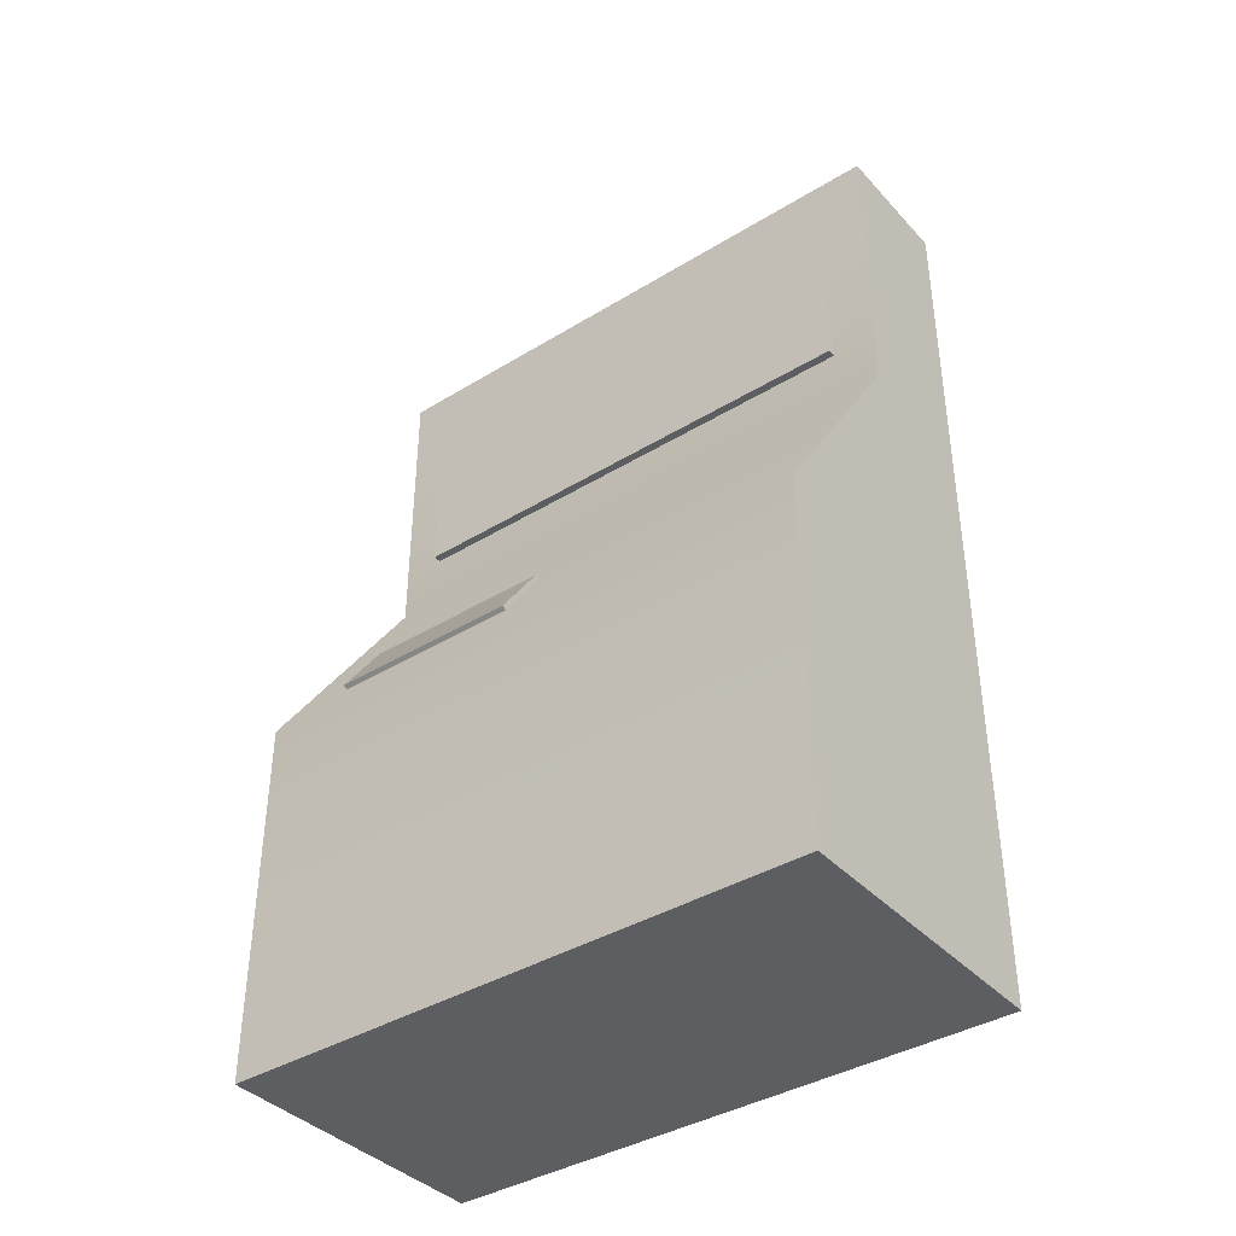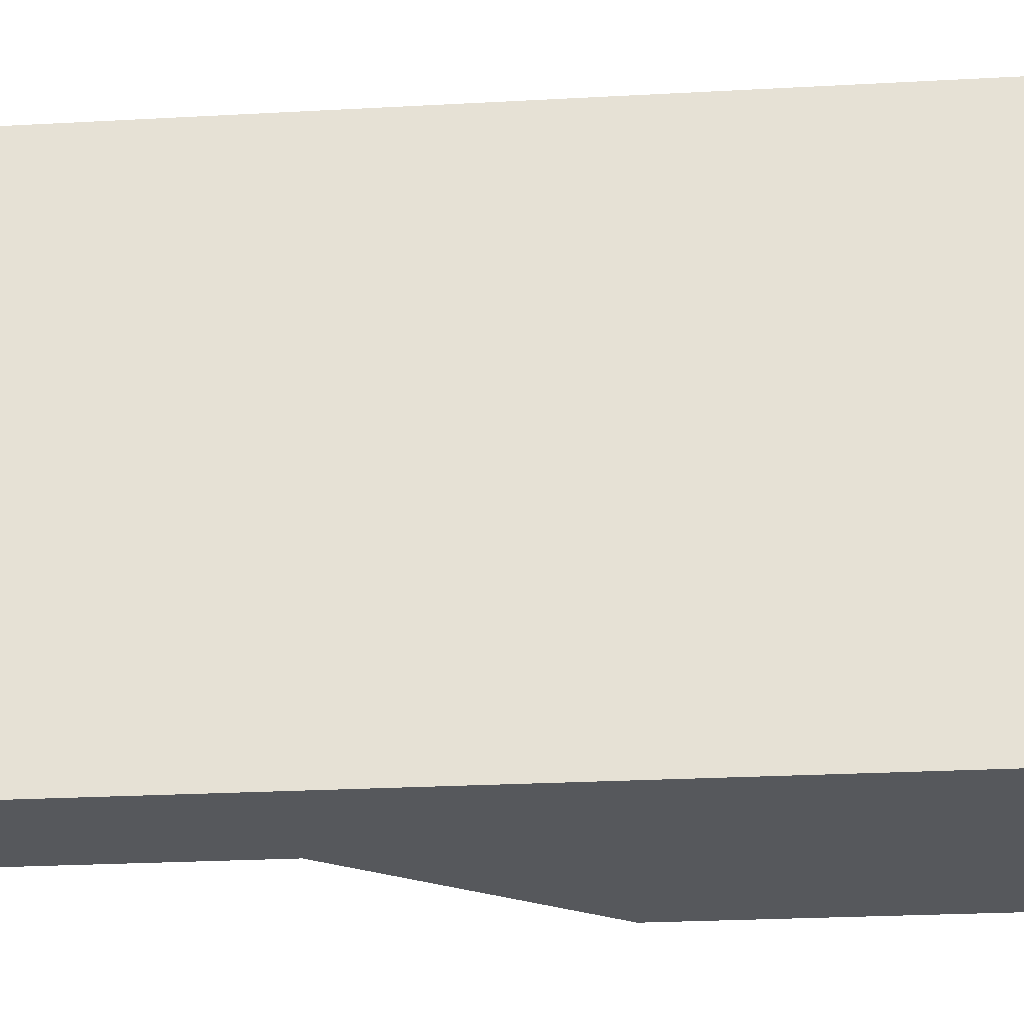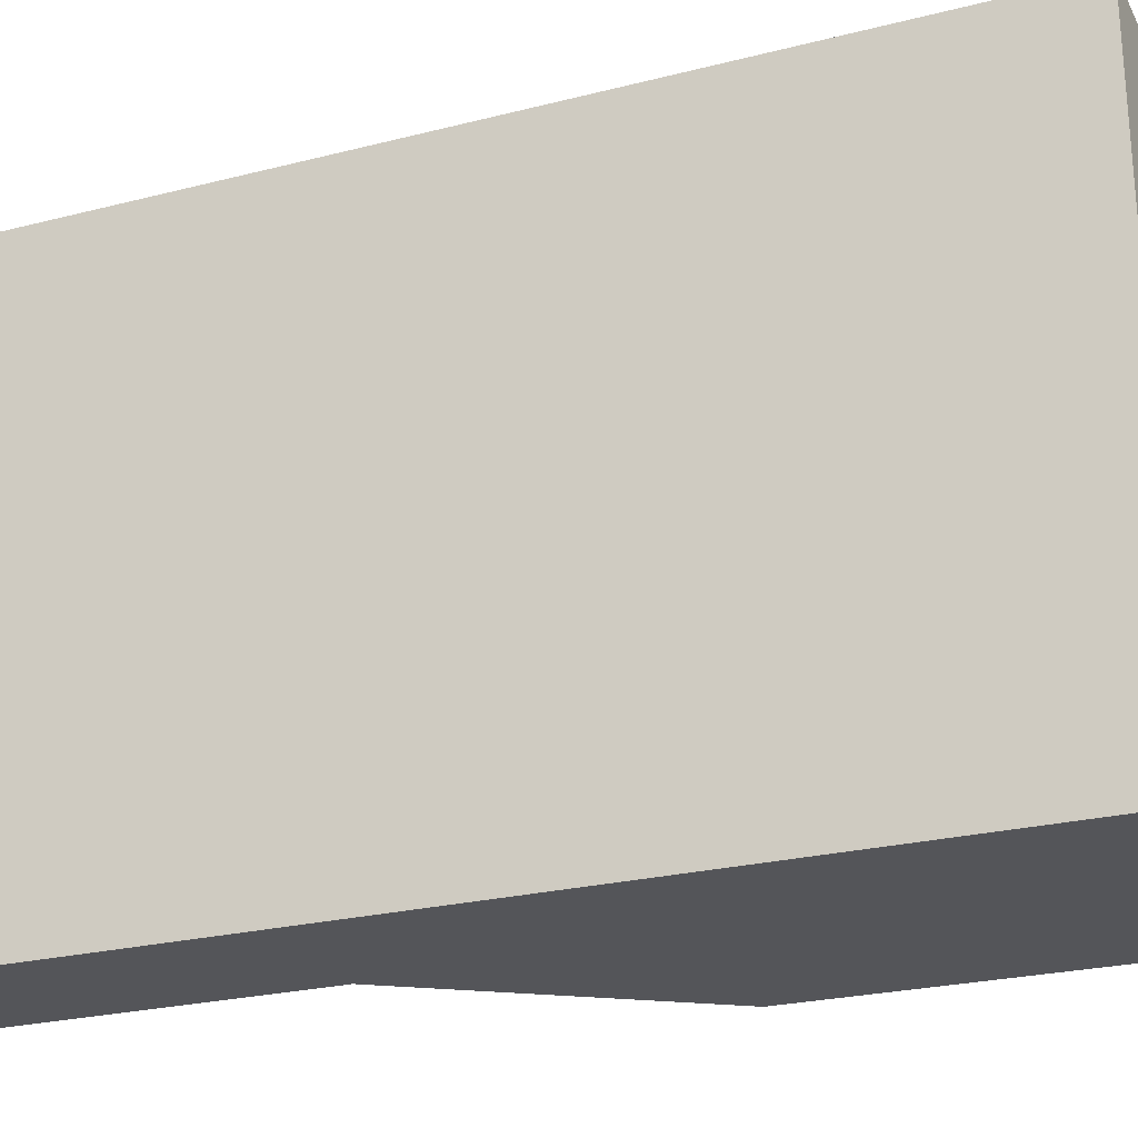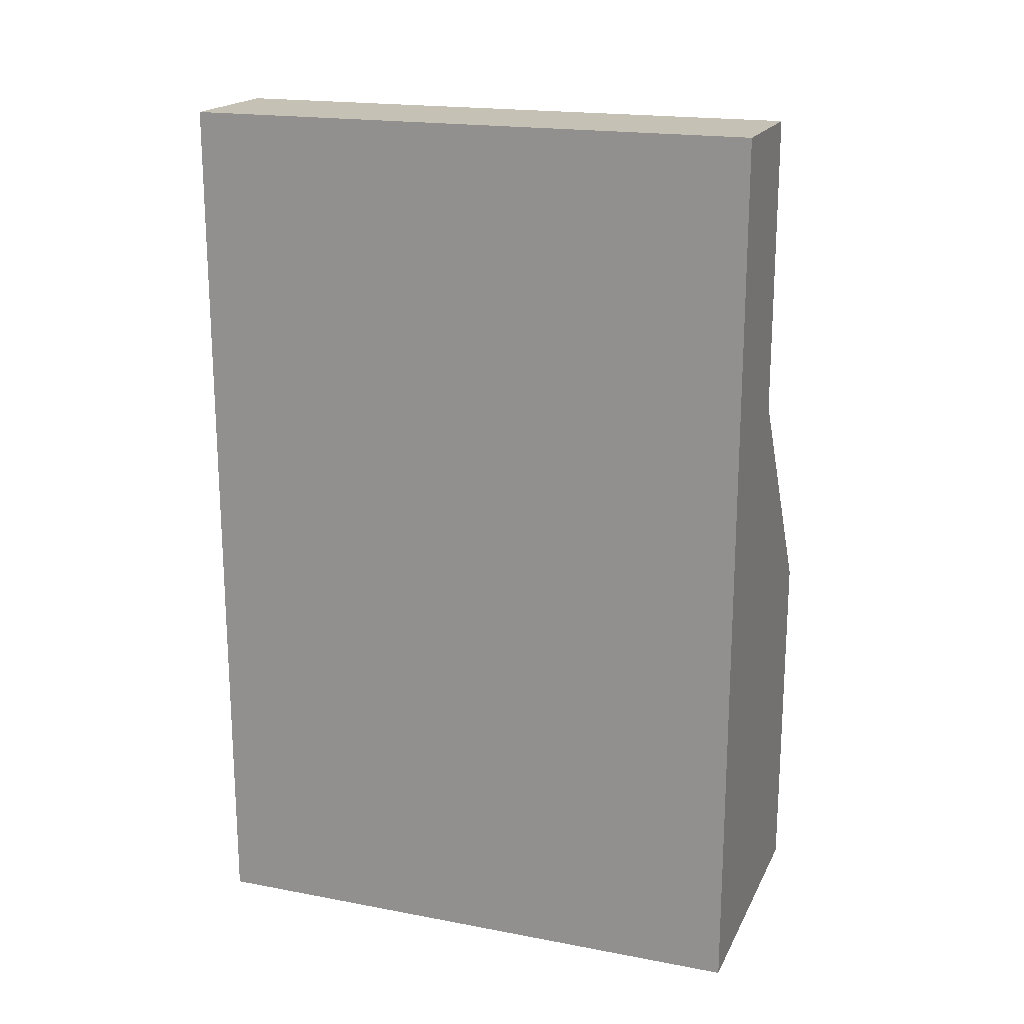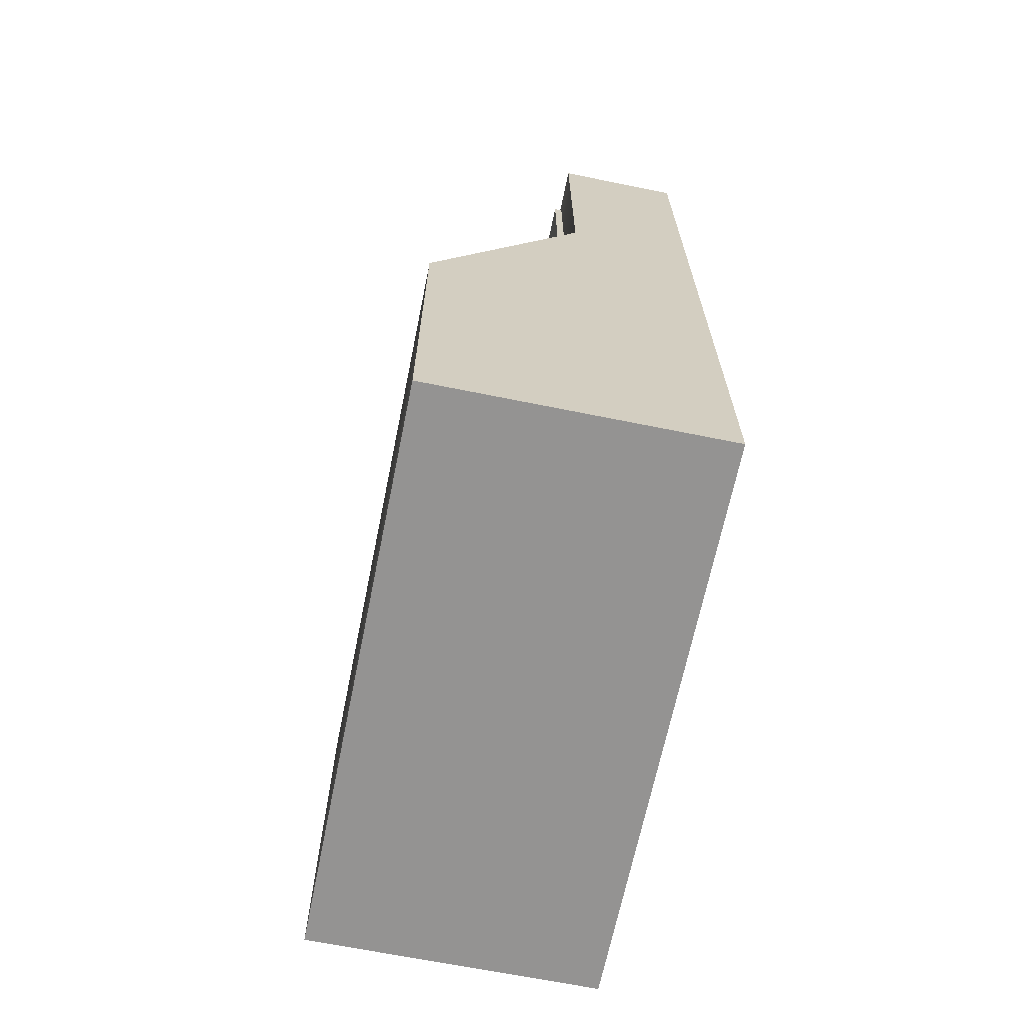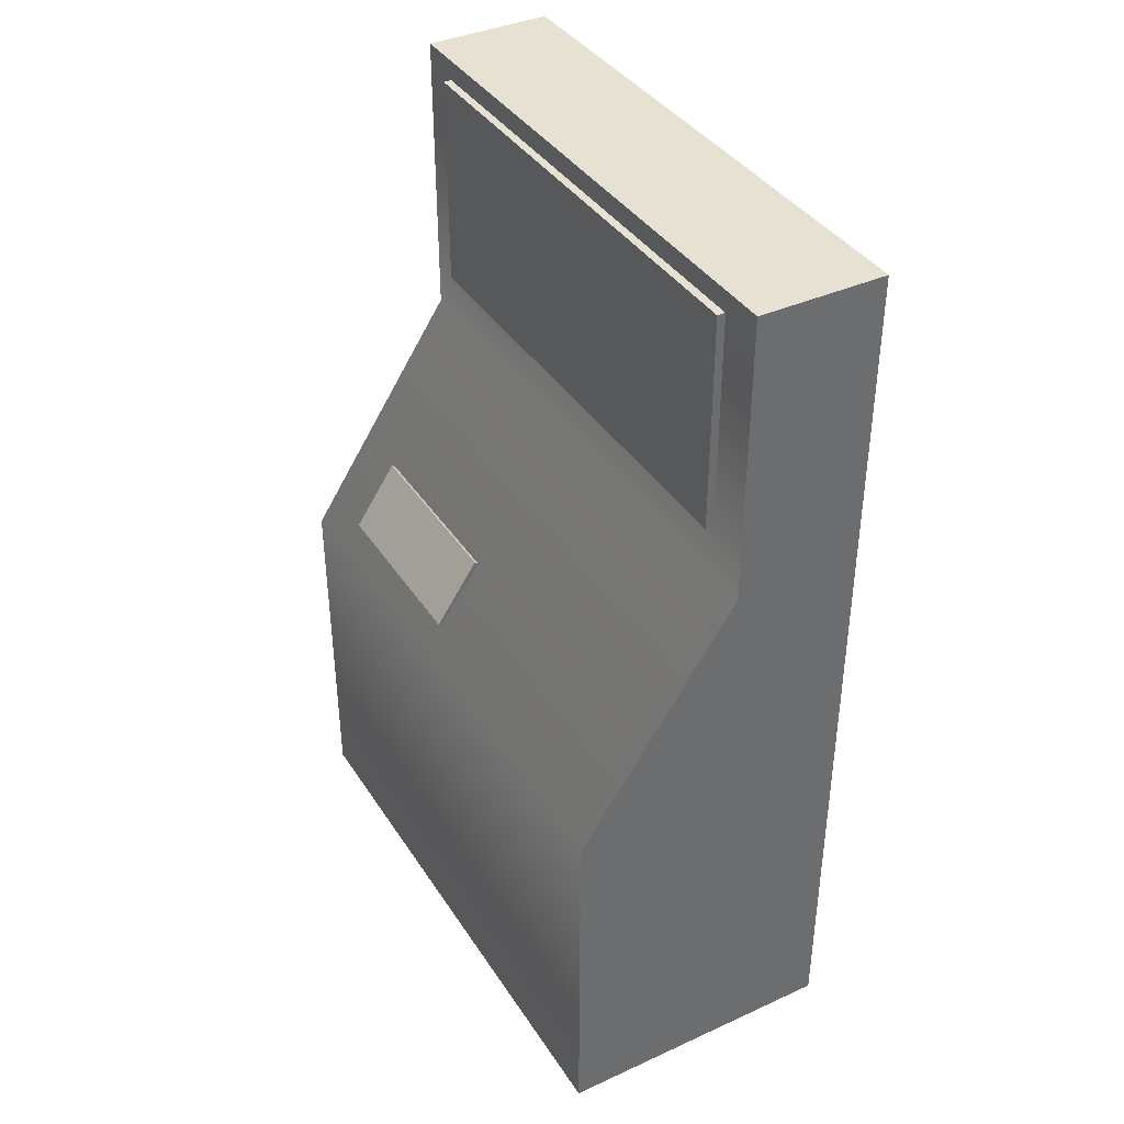
<metadata>
{"format":"obj","ext":"obj","renderer":"f3d","projection":"perspective","resolution":1024,"background":"white","views":[{"elev":-39.0,"azim":127.5,"up":"+Y"},{"elev":-28.1,"azim":-85.4,"up":"+Z"},{"elev":-24.6,"azim":-67.3,"up":"+Z"},{"elev":18.8,"azim":-70.2,"up":"+Y"},{"elev":-66.8,"azim":168.5,"up":"+Y"},{"elev":38.8,"azim":150.4,"up":"+Y"}]}
</metadata>
<code>
v -0.03987 0.6738 0.3837
v -0.02824 0.6817 0.3837
v -0.1154 0.785 0.3837
v -0.1038 0.7929 0.3837
v -0.1154 0.785 0.05272
v -0.1038 0.7929 0.05272
v -0.03987 0.6738 0.05272
v -0.02824 0.6817 0.05272
v -0.4991 0 0.5
v 0 0 0.5
v -0.4991 1.547 0.5
v -0.2752 1.547 0.5
v -0.4991 1.547 -0.5
v -0.2752 1.547 -0.5
v -0.4991 0 -0.5
v 0 0 -0.5
v -0.4991 0.6243 0.5
v -0.4991 0.6243 -0.5
v 0 0.6243 -0.5
v 0 0.6243 0.5
v -0.2752 1.038 0.5
v -0.4991 1.038 0.5
v -0.4991 1.038 -0.5
v -0.2752 1.038 -0.5
v -0.2748 1.13 0.4237
v -0.2608 1.13 0.4237
v -0.2748 1.511 0.4237
v -0.2608 1.511 0.4237
v -0.2748 1.511 -0.4237
v -0.2608 1.511 -0.4237
v -0.2748 1.13 -0.4237
v -0.2608 1.13 -0.4237
f 1 2 4 3
f 3 4 6 5
f 5 6 8 7
f 7 8 2 1
f 2 8 6 4
f 7 1 3 5
f 9 10 20 17
f 11 12 14 13
f 18 19 16 15
f 15 16 10 9
f 10 16 19 20
f 15 9 17 18
f 18 17 22 23
f 23 24 19 18
f 20 19 24 21
f 17 20 21 22
f 22 21 12 11
f 23 22 11 13
f 13 14 24 23
f 21 24 14 12
f 25 26 28 27
f 27 28 30 29
f 29 30 32 31
f 31 32 26 25
f 26 32 30 28
f 31 25 27 29

</code>
